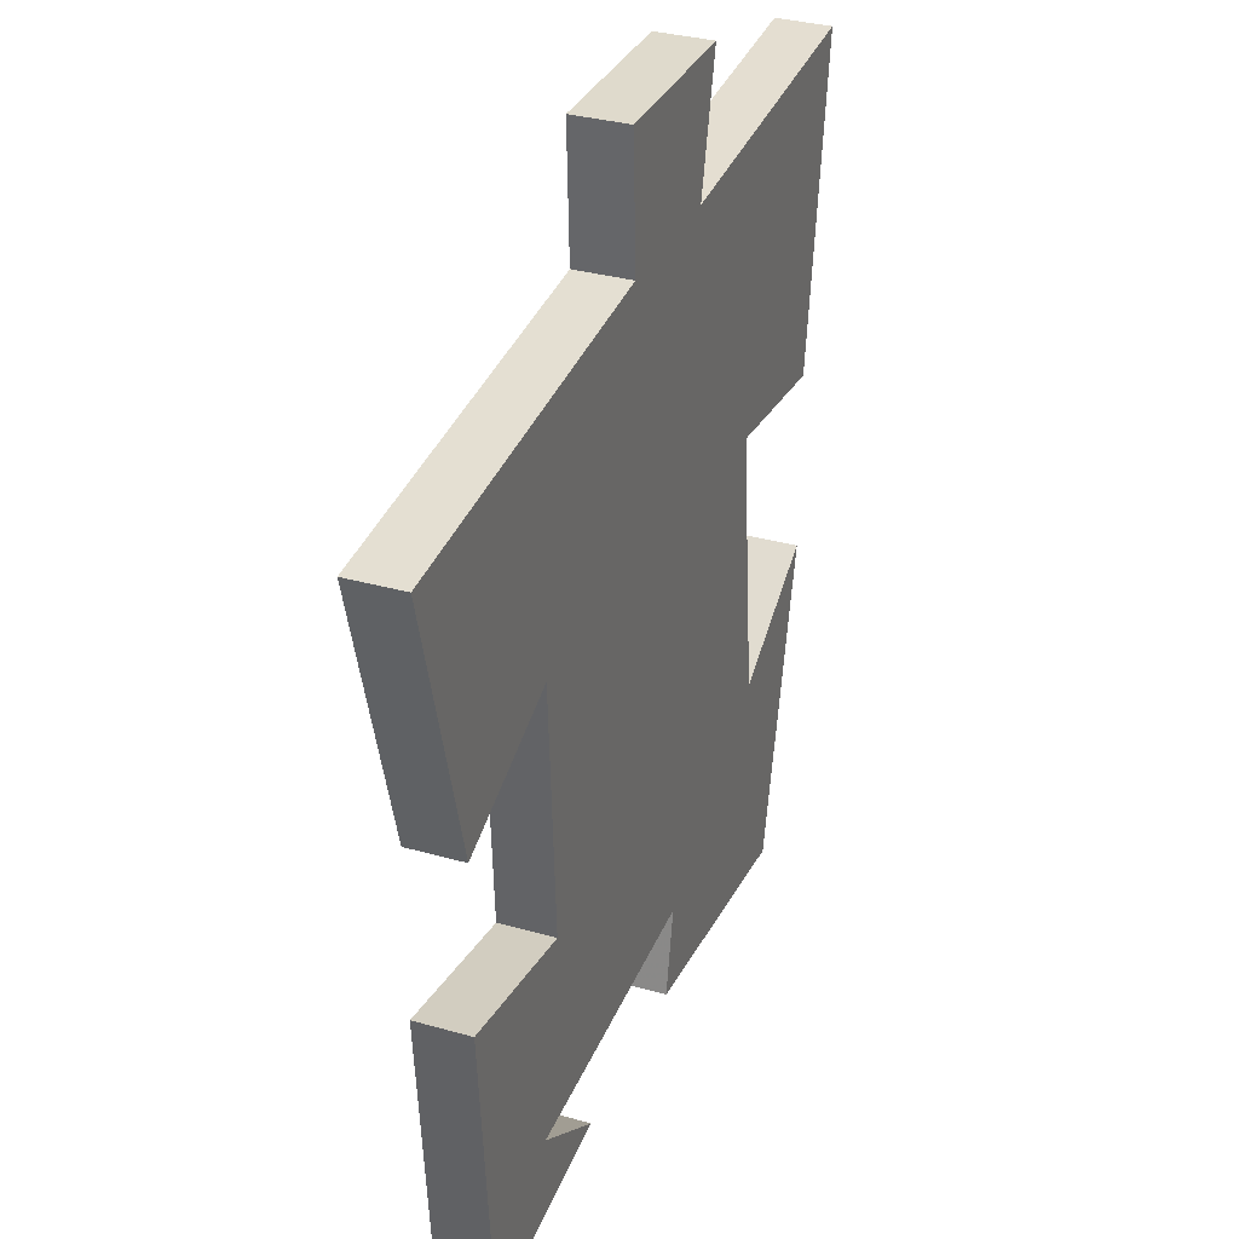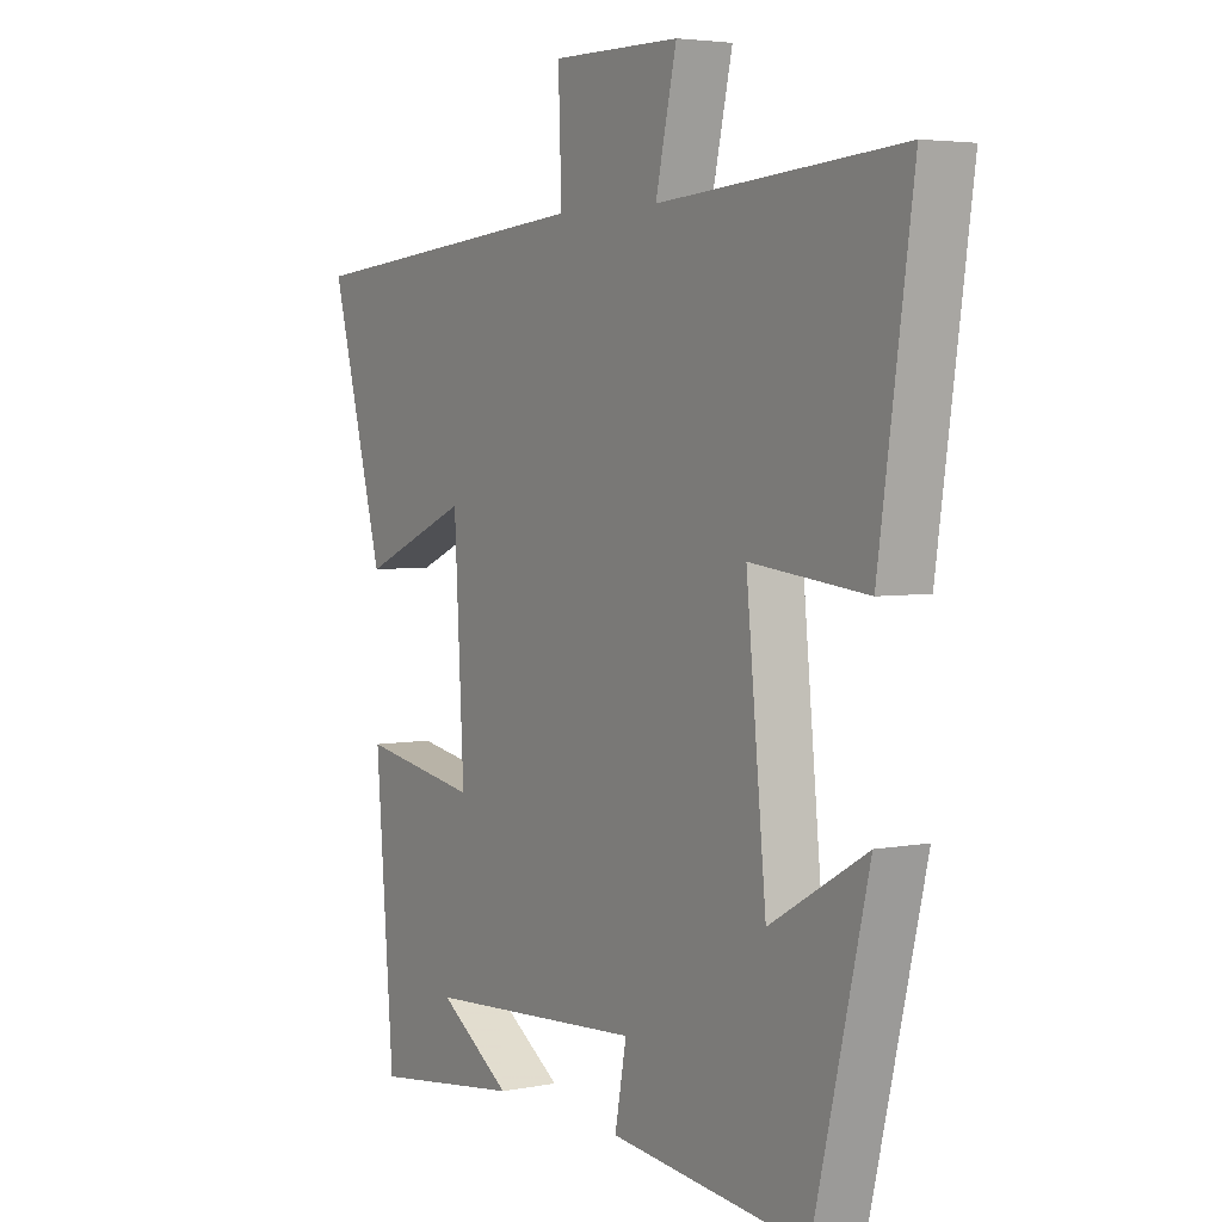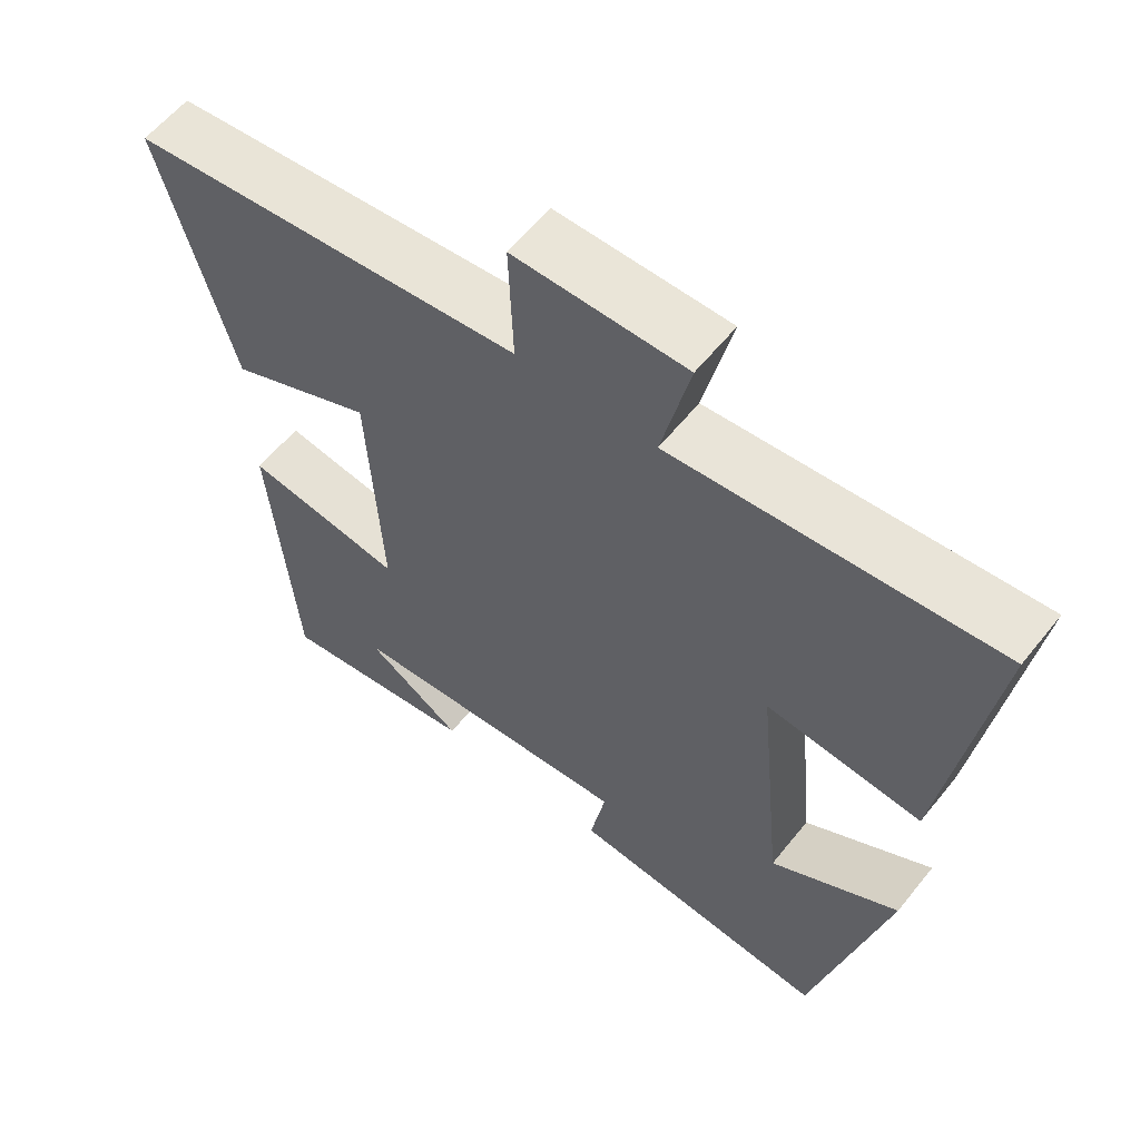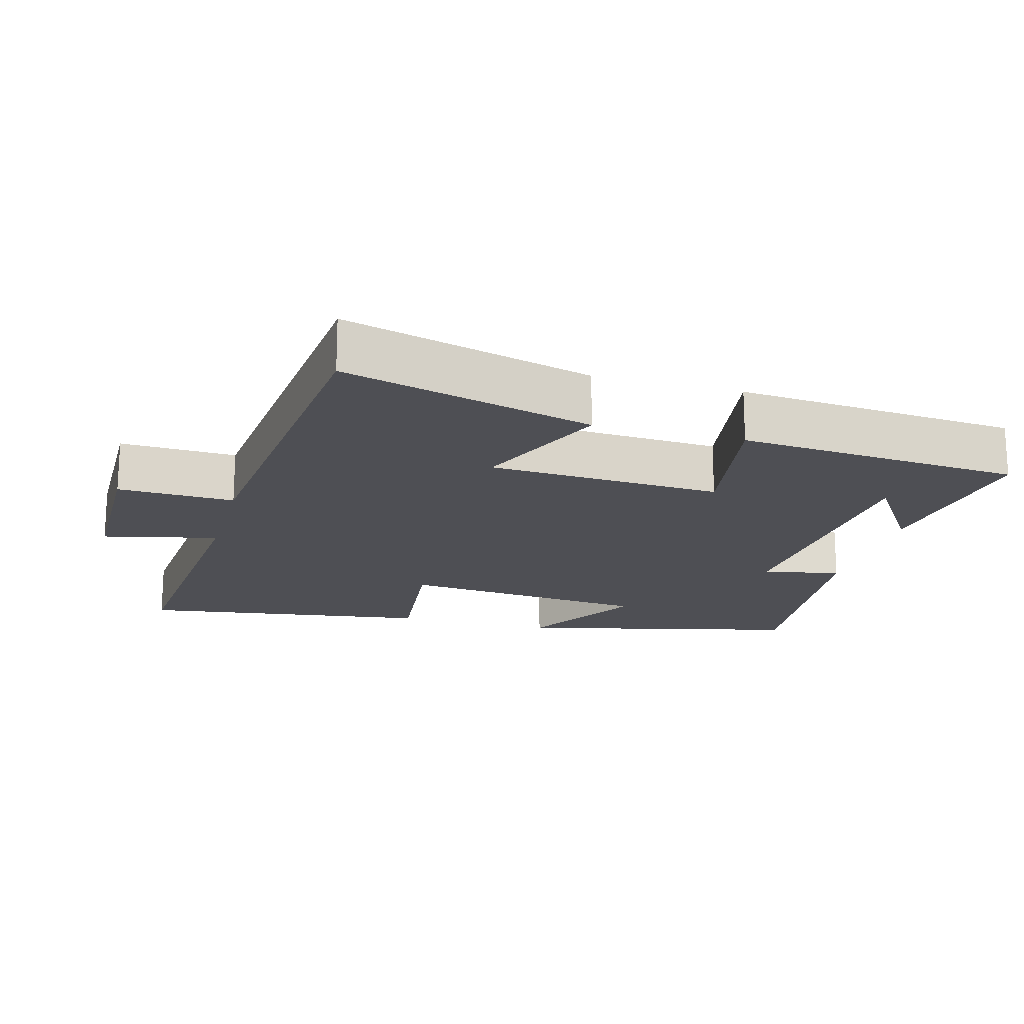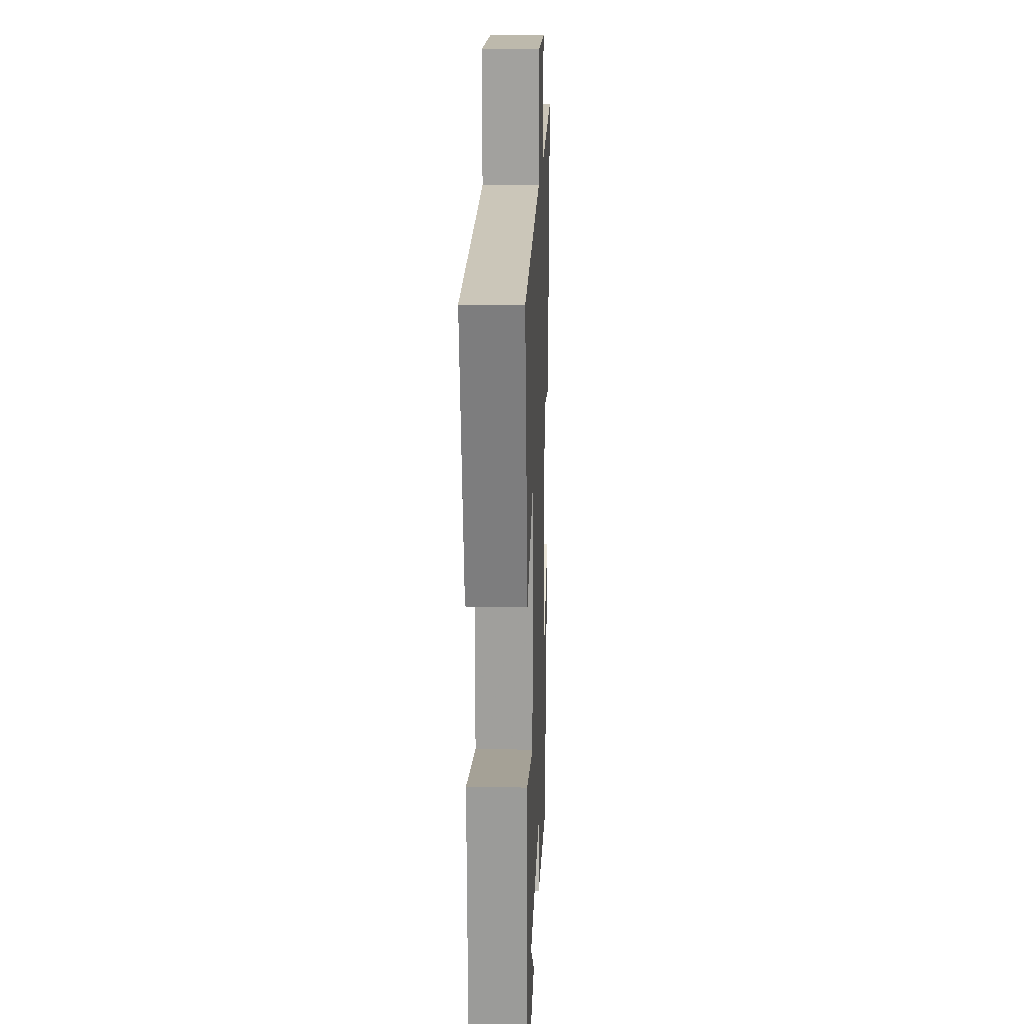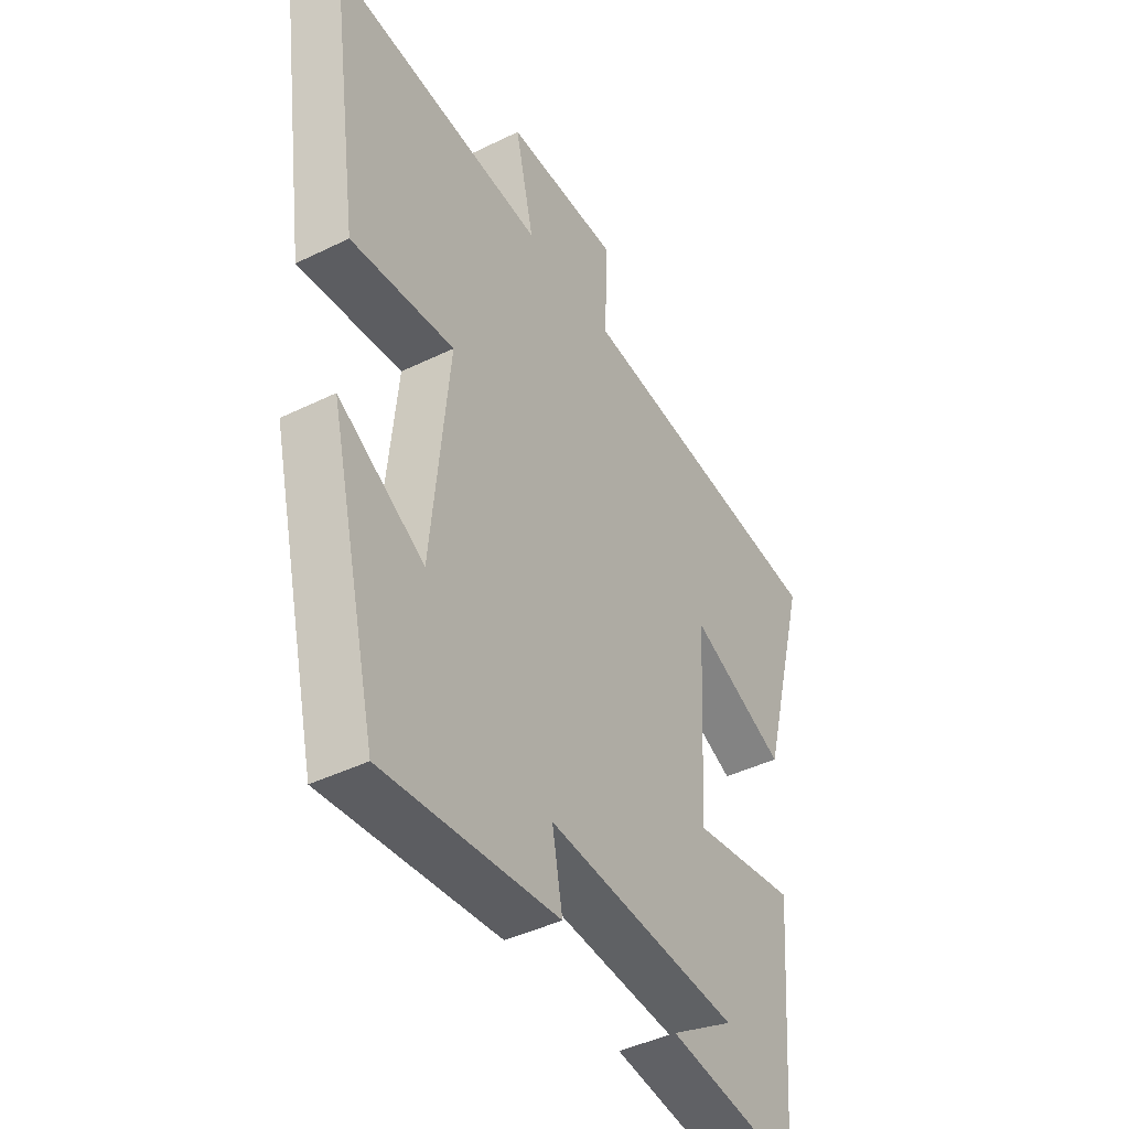
<metadata>
{"format":"obj","ext":"obj","renderer":"f3d","projection":"perspective","resolution":1024,"background":"white","views":[{"elev":32.9,"azim":111.4,"up":"+Z"},{"elev":4.1,"azim":-122.4,"up":"+Z"},{"elev":59.0,"azim":-141.6,"up":"+Z"},{"elev":-18.3,"azim":74.6,"up":"+Y"},{"elev":15.5,"azim":92.1,"up":"+Z"},{"elev":-42.8,"azim":-59.7,"up":"+Z"}]}
</metadata>
<code>
v -0.561 0.07 0.534
v -0.124 0.07 0.5
v -0.162 0.07 0.666
v 0.07 0.07 0.668
v 0.064 0.07 0.5
v 0.597 0.07 0.45
v 0.5 0.07 0.089
v 0.304 0.07 0.173
v 0.286 0.07 -0.163
v 0.5 0.07 -0.127
v 0.467 0.07 -0.536
v 0.196 0.07 -0.5
v 0.327 0.07 -0.413
v -0.067 0.07 -0.387
v -0.046 0.07 -0.5
v -0.402 0.07 -0.537
v -0.5 0.07 -0.128
v -0.326 0.07 -0.229
v -0.29 0.07 0.135
v -0.5 0.07 0.112
v -0.561 0 0.534
v -0.124 0 0.5
v -0.162 0 0.666
v 0.07 0 0.668
v 0.064 0 0.5
v 0.597 0 0.45
v 0.5 0 0.089
v 0.304 0 0.173
v 0.286 0 -0.163
v 0.5 0 -0.127
v 0.467 0 -0.536
v 0.196 0 -0.5
v 0.327 0 -0.413
v -0.067 0 -0.387
v -0.046 0 -0.5
v -0.402 0 -0.537
v -0.5 0 -0.128
v -0.326 0 -0.229
v -0.29 0 0.135
v -0.5 0 0.112
f 19 20 1 2
f 18 19 2
f 16 17 18
f 15 16 18
f 14 15 18
f 13 14 18 2
f 11 12 13
f 9 10 11 13
f 9 13 2 3
f 8 9 3
f 5 6 7 8
f 5 8 3
f 3 4 5
f 22 21 40 39
f 22 39 38
f 38 37 36
f 38 36 35
f 38 35 34
f 22 38 34 33
f 33 32 31
f 33 31 30 29
f 23 22 33 29
f 23 29 28
f 28 27 26 25
f 23 28 25
f 25 24 23
f 1 21 22 2
f 2 22 23 3
f 3 23 24 4
f 4 24 25 5
f 5 25 26 6
f 6 26 27 7
f 7 27 28 8
f 8 28 29 9
f 9 29 30 10
f 10 30 31 11
f 11 31 32 12
f 12 32 33 13
f 13 33 34 14
f 14 34 35 15
f 15 35 36 16
f 16 36 37 17
f 17 37 38 18
f 18 38 39 19
f 19 39 40 20
f 20 40 21 1

</code>
